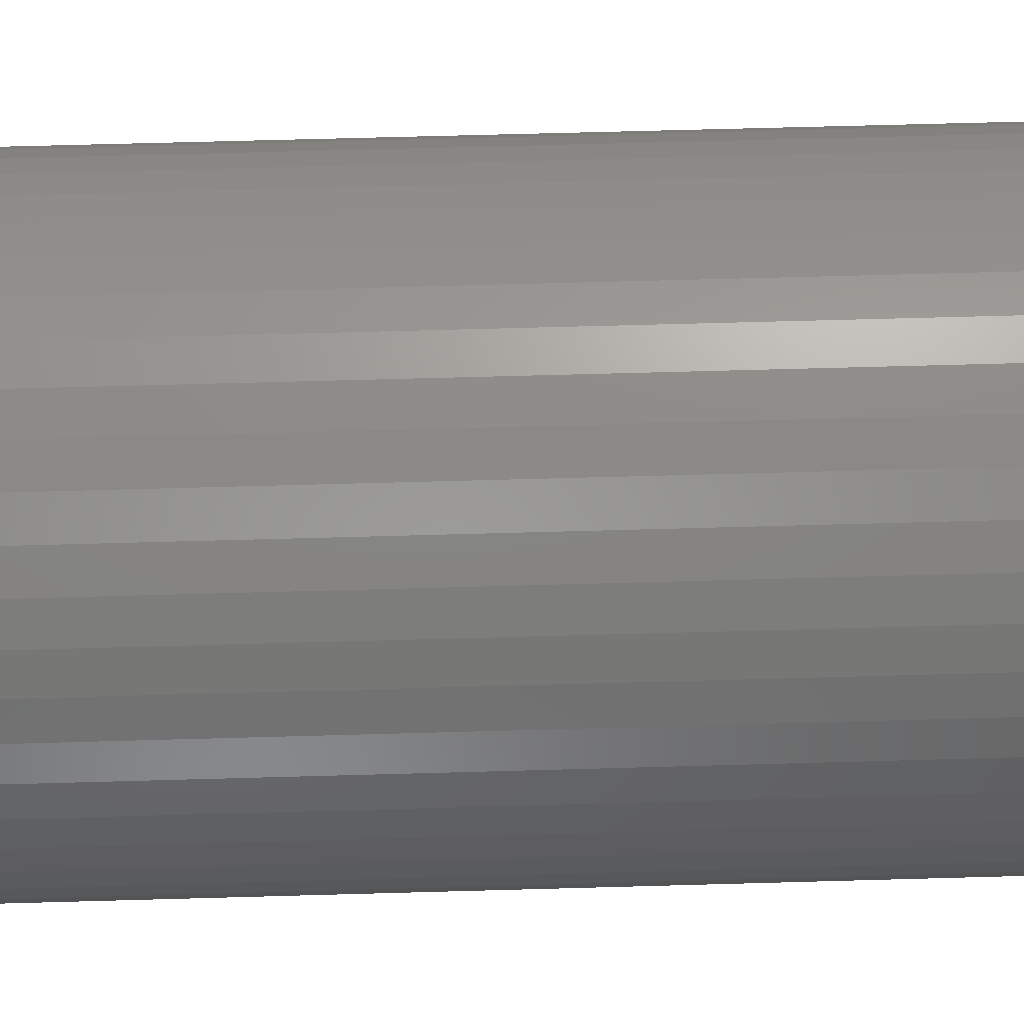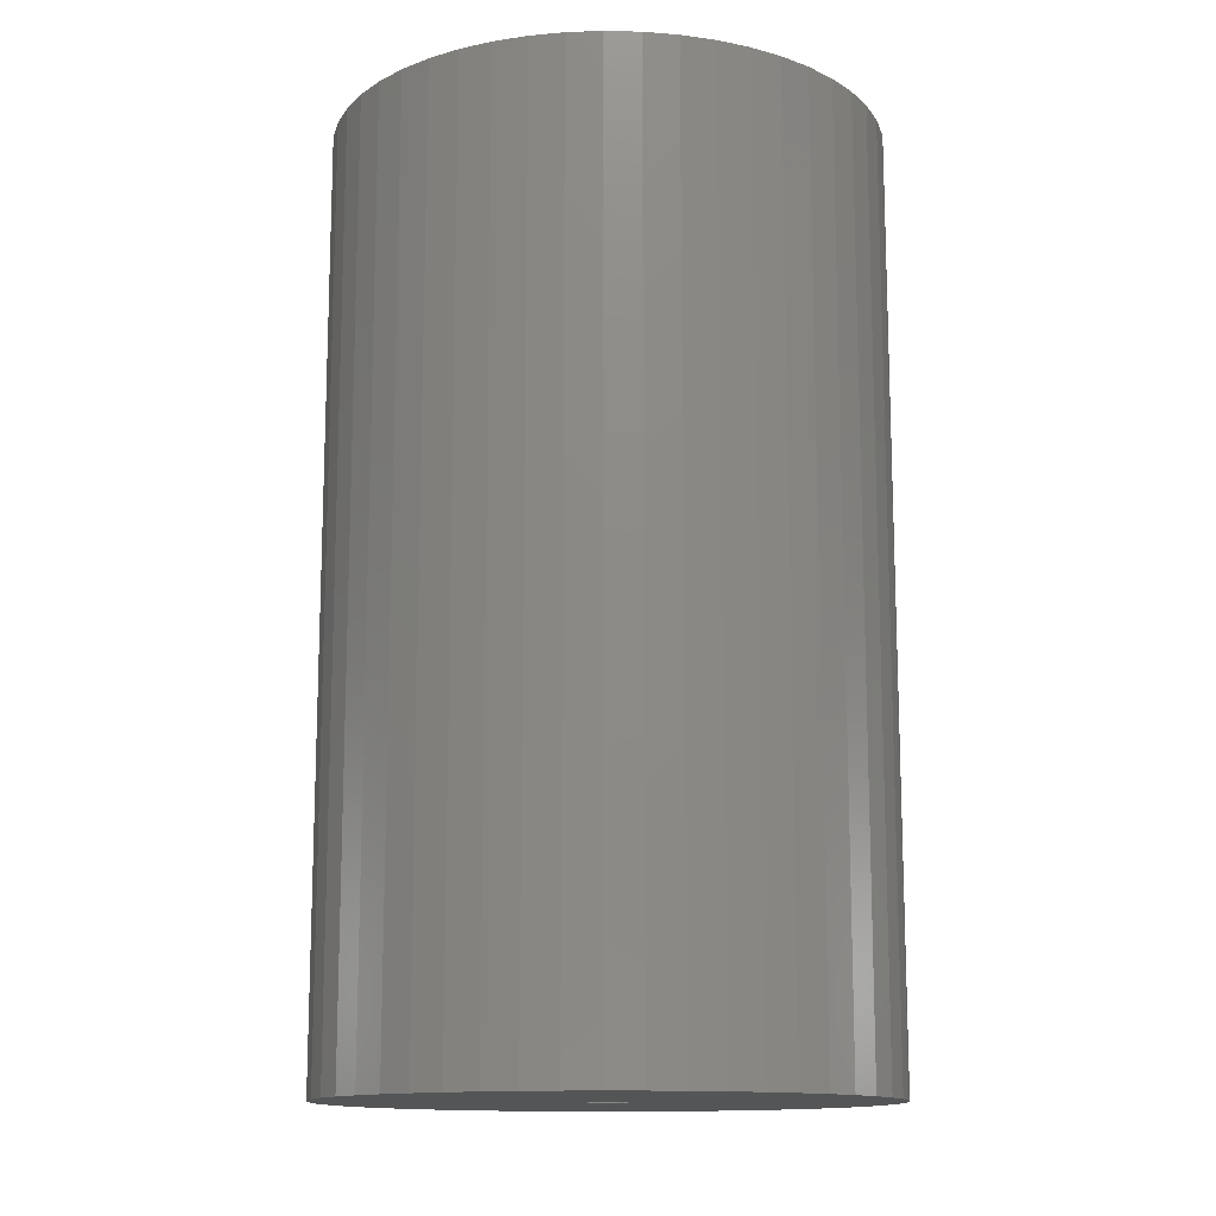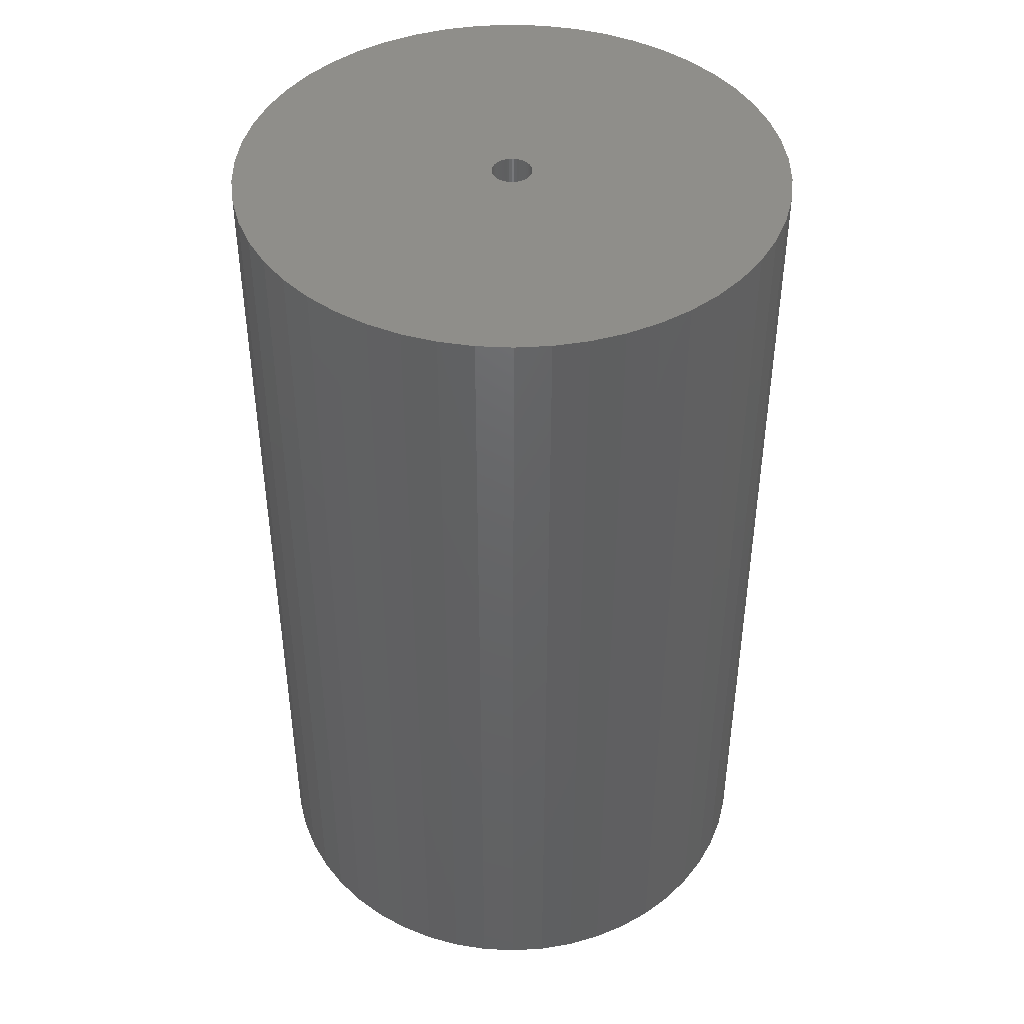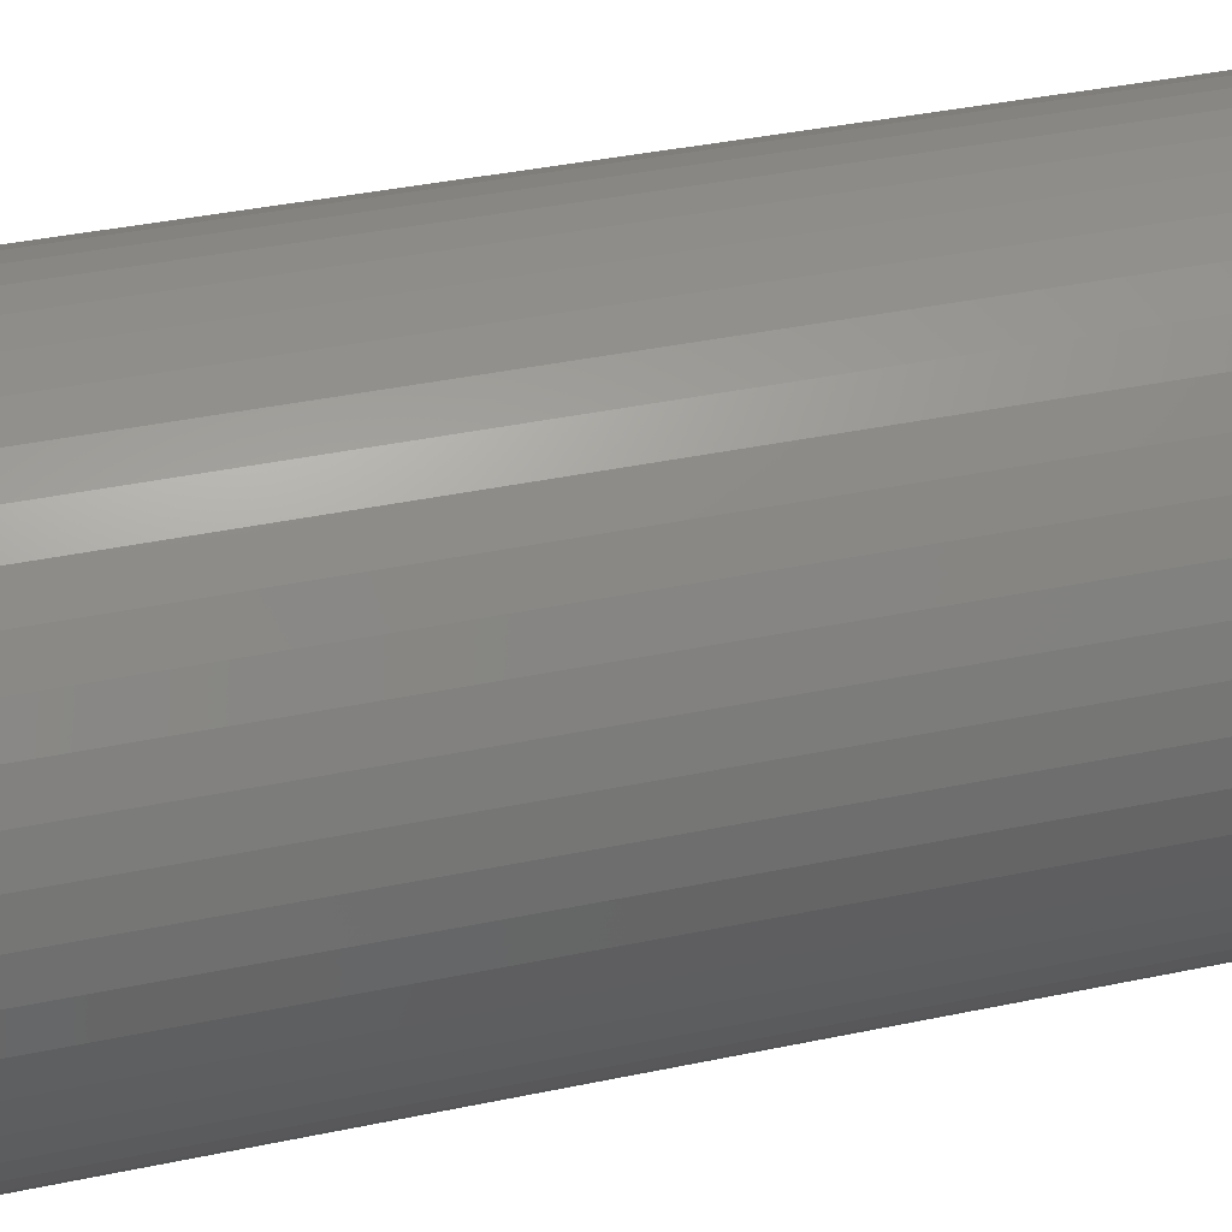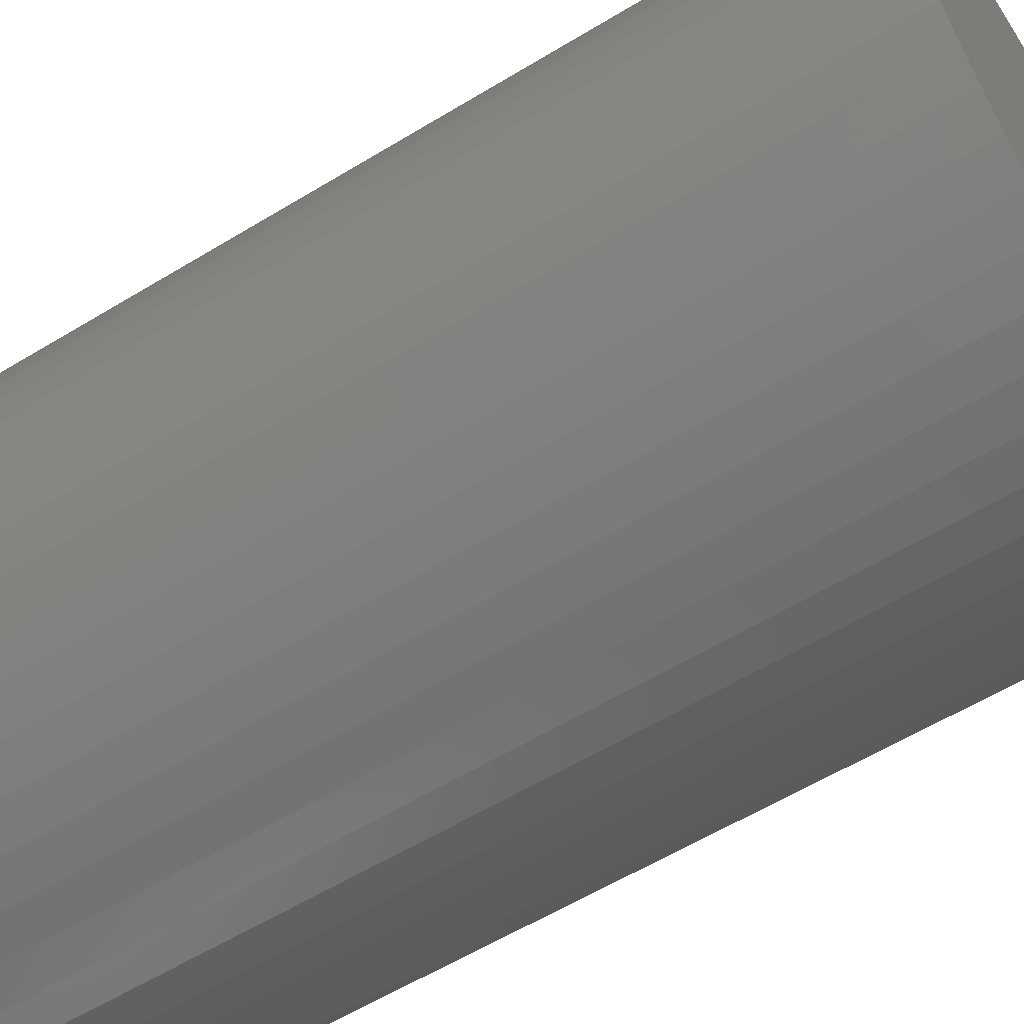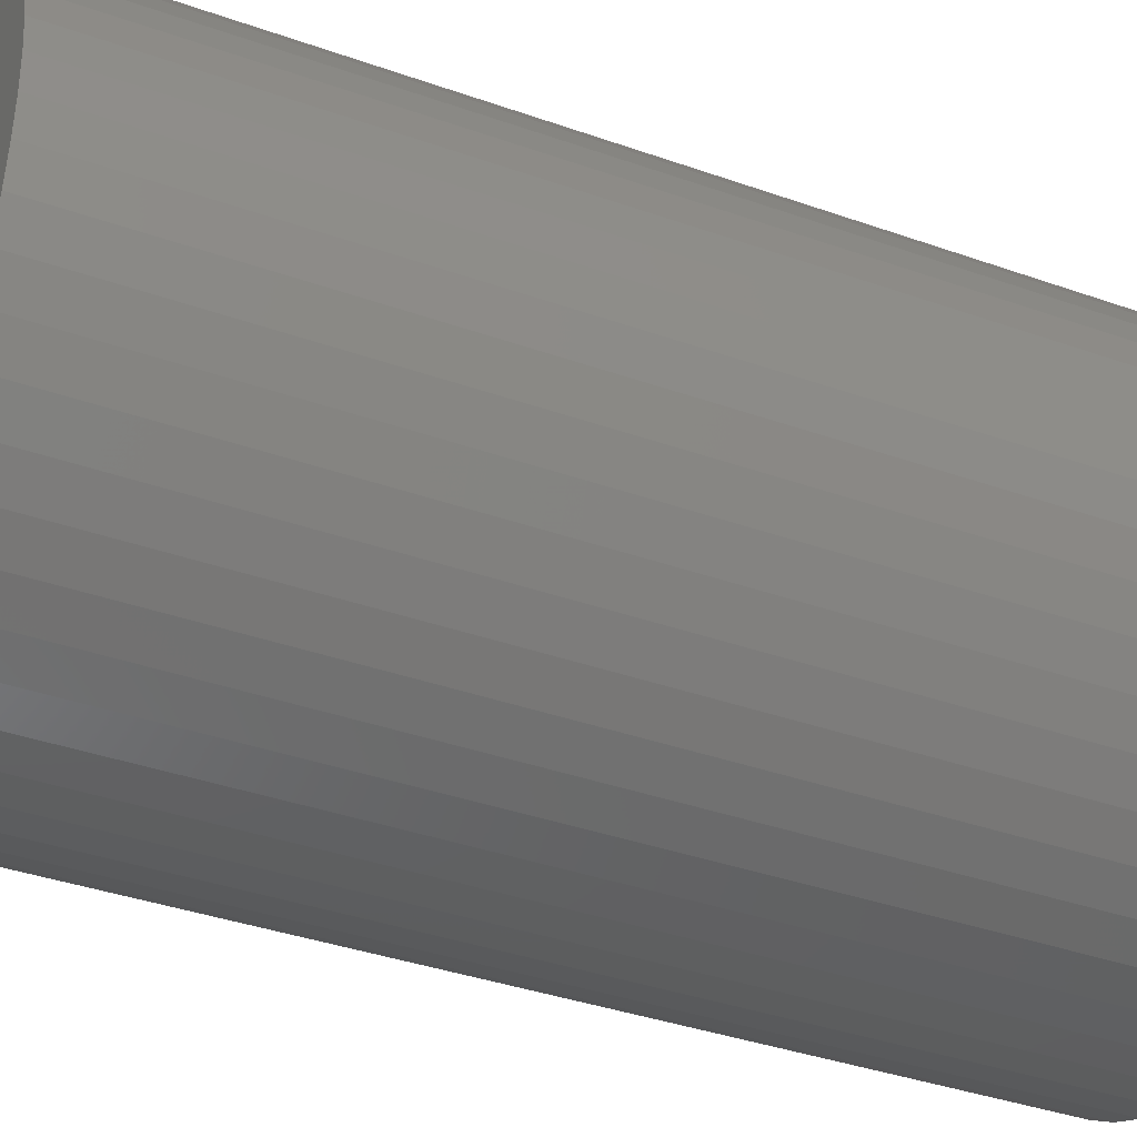
<metadata>
{"format":"stl","ext":"stl","renderer":"f3d","projection":"perspective","resolution":1024,"background":"white","views":[{"elev":67.6,"azim":-91.6,"up":"+Y"},{"elev":-13.4,"azim":119.6,"up":"+Z"},{"elev":43.8,"azim":-68.7,"up":"+Z"},{"elev":40.1,"azim":-104.4,"up":"+Y"},{"elev":-59.3,"azim":-58.0,"up":"+Y"},{"elev":-37.0,"azim":-114.7,"up":"+Y"}]}
</metadata>
<code>
# stl→obj: 200 verts, 400 faces
v 21.25 0 36
v 21.08 2.663 -36
v 21.08 2.663 36
v 21.25 0 -36
v -21.25 0 -36
v -21.08 2.663 36
v -21.08 2.663 -36
v -21.25 0 36
v 1.334 21.21 -36
v -1.334 21.21 36
v 1.334 21.21 36
v -1.334 21.21 -36
v -1.334 -21.21 -36
v 1.334 -21.21 36
v -1.334 -21.21 36
v 1.334 -21.21 -36
v 15.49 14.55 -36
v 13.55 16.37 36
v 15.49 14.55 36
v 13.55 16.37 -36
v -13.55 16.37 -36
v -15.49 14.55 36
v -13.55 16.37 36
v -15.49 14.55 -36
v -6.567 20.21 -36
v -9.048 19.23 36
v -6.567 20.21 36
v -9.048 19.23 -36
v 19.76 7.823 36
v 18.62 10.24 -36
v 18.62 10.24 36
v 19.76 7.823 -36
v 20.58 5.285 -36
v 20.58 5.285 36
v 17.19 12.49 -36
v 17.19 12.49 36
v 9.048 19.23 -36
v 6.567 20.21 36
v 9.048 19.23 36
v 6.567 20.21 -36
v 3.982 20.87 36
v 3.982 20.87 -36
v 11.39 17.94 36
v 11.39 17.94 -36
v -19.76 7.823 -36
v -18.62 10.24 36
v -18.62 10.24 -36
v -19.76 7.823 36
v -17.19 12.49 -36
v -17.19 12.49 36
v -20.58 5.285 -36
v -20.58 5.285 36
v -11.39 17.94 36
v -11.39 17.94 -36
v -3.982 20.87 36
v -3.982 20.87 -36
v 3.982 -20.87 36
v 3.982 -20.87 -36
v 9.048 -19.23 -36
v 11.39 -17.94 36
v 9.048 -19.23 36
v 11.39 -17.94 -36
v 1.55 0 36
v 1.538 0.1943 36
v 21.08 -2.663 36
v 1.501 0.3855 36
v 1.538 -0.1943 36
v 1.441 0.5706 36
v 20.58 -5.285 36
v 1.358 0.7467 36
v 1.501 -0.3855 36
v 1.254 0.9111 36
v 19.76 -7.823 36
v 1.13 1.061 36
v 1.441 -0.5706 36
v 0.988 1.194 36
v 18.62 -10.24 36
v 0.8305 1.309 36
v 1.358 -0.7467 36
v 0.66 1.402 36
v 17.19 -12.49 36
v 0.479 1.474 36
v 1.254 -0.9111 36
v 15.49 -14.55 36
v 0.2904 1.523 36
v 0.09732 1.547 36
v -0.09732 1.547 36
v -0.2904 1.523 36
v -0.479 1.474 36
v -0.66 1.402 36
v -0.8305 1.309 36
v -0.988 1.194 36
v -1.13 1.061 36
v -1.254 0.9111 36
v 1.13 -1.061 36
v 13.55 -16.37 36
v 0.988 -1.194 36
v 0.8305 -1.309 36
v 0.66 -1.402 36
v 6.567 -20.21 36
v 0.479 -1.474 36
v 0.2904 -1.523 36
v 0.09732 -1.547 36
v -0.09732 -1.547 36
v -0.2904 -1.523 36
v -3.982 -20.87 36
v -0.479 -1.474 36
v -6.567 -20.21 36
v -0.66 -1.402 36
v -9.048 -19.23 36
v -0.8305 -1.309 36
v -11.39 -17.94 36
v -0.988 -1.194 36
v -13.55 -16.37 36
v -1.13 -1.061 36
v -15.49 -14.55 36
v -1.254 -0.9111 36
v -17.19 -12.49 36
v -1.358 -0.7467 36
v -18.62 -10.24 36
v -1.441 -0.5706 36
v -19.76 -7.823 36
v -1.501 -0.3855 36
v -20.58 -5.285 36
v -1.538 -0.1943 36
v -21.08 -2.663 36
v -1.55 0 36
v -1.358 0.7467 36
v -1.441 0.5706 36
v -1.501 0.3855 36
v -1.538 0.1943 36
v 21.08 -2.663 -36
v 20.58 -5.285 -36
v 19.76 -7.823 -36
v -18.62 -10.24 -36
v -19.76 -7.823 -36
v 1.55 0 -36
v 1.538 -0.1943 -36
v 1.501 -0.3855 -36
v 1.538 0.1943 -36
v 1.441 -0.5706 -36
v 18.62 -10.24 -36
v 1.358 -0.7467 -36
v 17.19 -12.49 -36
v 1.501 0.3855 -36
v 1.254 -0.9111 -36
v 15.49 -14.55 -36
v 1.13 -1.061 -36
v 13.55 -16.37 -36
v 1.441 0.5706 -36
v 0.988 -1.194 -36
v 0.8305 -1.309 -36
v 1.358 0.7467 -36
v 0.66 -1.402 -36
v 6.567 -20.21 -36
v 0.479 -1.474 -36
v 1.254 0.9111 -36
v 0.2904 -1.523 -36
v 0.09732 -1.547 -36
v -0.09732 -1.547 -36
v -0.2904 -1.523 -36
v -3.982 -20.87 -36
v -0.479 -1.474 -36
v -6.567 -20.21 -36
v -0.66 -1.402 -36
v -9.048 -19.23 -36
v -0.8305 -1.309 -36
v -11.39 -17.94 -36
v -0.988 -1.194 -36
v -13.55 -16.37 -36
v -1.13 -1.061 -36
v -15.49 -14.55 -36
v -1.254 -0.9111 -36
v 1.13 1.061 -36
v 0.988 1.194 -36
v 0.8305 1.309 -36
v 0.66 1.402 -36
v 0.479 1.474 -36
v 0.2904 1.523 -36
v 0.09732 1.547 -36
v -0.09732 1.547 -36
v -0.2904 1.523 -36
v -0.479 1.474 -36
v -0.66 1.402 -36
v -0.8305 1.309 -36
v -0.988 1.194 -36
v -1.13 1.061 -36
v -1.254 0.9111 -36
v -1.358 0.7467 -36
v -1.441 0.5706 -36
v -1.501 0.3855 -36
v -1.538 0.1943 -36
v -1.55 0 -36
v -17.19 -12.49 -36
v -1.358 -0.7467 -36
v -1.441 -0.5706 -36
v -1.501 -0.3855 -36
v -20.58 -5.285 -36
v -1.538 -0.1943 -36
v -21.08 -2.663 -36
f 1 2 3
f 2 1 4
f 5 6 7
f 6 5 8
f 9 10 11
f 10 9 12
f 13 14 15
f 14 13 16
f 17 18 19
f 18 17 20
f 21 22 23
f 22 21 24
f 25 26 27
f 26 25 28
f 29 30 31
f 30 29 32
f 3 33 34
f 33 3 2
f 31 35 36
f 35 31 30
f 37 38 39
f 38 37 40
f 40 41 38
f 41 40 42
f 20 43 18
f 43 20 44
f 45 46 47
f 46 45 48
f 49 22 24
f 22 49 50
f 51 48 45
f 48 51 52
f 28 53 26
f 53 28 54
f 12 55 10
f 55 12 56
f 16 57 14
f 57 16 58
f 59 60 61
f 60 59 62
f 34 32 29
f 32 34 33
f 36 17 19
f 17 36 35
f 42 11 41
f 11 42 9
f 44 39 43
f 39 44 37
f 47 50 49
f 50 47 46
f 7 52 51
f 52 7 6
f 63 1 3
f 64 3 34
f 1 63 65
f 66 34 29
f 67 65 63
f 68 29 31
f 65 67 69
f 70 31 36
f 71 69 67
f 72 36 19
f 69 71 73
f 74 19 18
f 75 73 71
f 76 18 43
f 73 75 77
f 78 43 39
f 79 77 75
f 80 39 38
f 77 79 81
f 82 38 41
f 83 81 79
f 81 83 84
f 3 64 63
f 34 66 64
f 29 68 66
f 31 70 68
f 85 41 11
f 36 72 70
f 19 74 72
f 18 76 74
f 43 78 76
f 39 80 78
f 38 82 80
f 41 85 82
f 11 86 85
f 11 87 86
f 10 87 11
f 87 10 88
f 55 88 10
f 88 55 89
f 27 89 55
f 89 27 90
f 26 90 27
f 90 26 91
f 53 91 26
f 91 53 92
f 23 92 53
f 92 23 93
f 22 93 23
f 93 22 94
f 95 84 83
f 84 95 96
f 97 96 95
f 96 97 60
f 98 60 97
f 60 98 61
f 99 61 98
f 61 99 100
f 101 100 99
f 100 101 57
f 102 57 101
f 57 102 14
f 103 14 102
f 104 14 103
f 15 104 105
f 106 105 107
f 108 107 109
f 110 109 111
f 112 111 113
f 114 113 115
f 116 115 117
f 104 15 14
f 118 117 119
f 120 119 121
f 122 121 123
f 124 123 125
f 126 125 127
f 50 94 22
f 105 106 15
f 94 50 128
f 107 108 106
f 46 128 50
f 109 110 108
f 128 46 129
f 111 112 110
f 48 129 46
f 113 114 112
f 129 48 130
f 115 116 114
f 52 130 48
f 117 118 116
f 130 52 131
f 119 120 118
f 6 131 52
f 121 122 120
f 131 6 127
f 123 124 122
f 8 127 6
f 125 126 124
f 127 8 126
f 54 23 53
f 23 54 21
f 56 27 55
f 27 56 25
f 65 4 1
f 4 65 132
f 73 133 69
f 133 73 134
f 69 132 65
f 132 69 133
f 135 122 136
f 122 135 120
f 137 4 132
f 138 132 133
f 4 137 2
f 139 133 134
f 140 2 137
f 141 134 142
f 2 140 33
f 143 142 144
f 145 33 140
f 146 144 147
f 33 145 32
f 148 147 149
f 150 32 145
f 151 149 62
f 32 150 30
f 152 62 59
f 153 30 150
f 154 59 155
f 30 153 35
f 156 155 58
f 157 35 153
f 35 157 17
f 132 138 137
f 133 139 138
f 134 141 139
f 142 143 141
f 158 58 16
f 144 146 143
f 147 148 146
f 149 151 148
f 62 152 151
f 59 154 152
f 155 156 154
f 58 158 156
f 16 159 158
f 16 160 159
f 13 160 16
f 160 13 161
f 162 161 13
f 161 162 163
f 164 163 162
f 163 164 165
f 166 165 164
f 165 166 167
f 168 167 166
f 167 168 169
f 170 169 168
f 169 170 171
f 172 171 170
f 171 172 173
f 174 17 157
f 17 174 20
f 175 20 174
f 20 175 44
f 176 44 175
f 44 176 37
f 177 37 176
f 37 177 40
f 178 40 177
f 40 178 42
f 179 42 178
f 42 179 9
f 180 9 179
f 181 9 180
f 12 181 182
f 56 182 183
f 25 183 184
f 28 184 185
f 54 185 186
f 21 186 187
f 24 187 188
f 181 12 9
f 49 188 189
f 47 189 190
f 45 190 191
f 51 191 192
f 7 192 193
f 194 173 172
f 182 56 12
f 173 194 195
f 183 25 56
f 135 195 194
f 184 28 25
f 195 135 196
f 185 54 28
f 136 196 135
f 186 21 54
f 196 136 197
f 187 24 21
f 198 197 136
f 188 49 24
f 197 198 199
f 189 47 49
f 200 199 198
f 190 45 47
f 199 200 193
f 191 51 45
f 5 193 200
f 192 7 51
f 193 5 7
f 62 96 60
f 96 62 149
f 136 124 198
f 124 136 122
f 149 84 96
f 84 149 147
f 58 100 57
f 100 58 155
f 155 61 100
f 61 155 59
f 77 134 73
f 134 77 142
f 81 142 77
f 142 81 144
f 162 15 106
f 15 162 13
f 166 108 110
f 108 166 164
f 164 106 108
f 106 164 162
f 172 118 194
f 118 172 116
f 172 114 116
f 114 172 170
f 198 126 200
f 126 198 124
f 200 8 5
f 8 200 126
f 84 144 81
f 144 84 147
f 168 110 112
f 110 168 166
f 170 112 114
f 112 170 168
f 194 120 135
f 120 194 118
f 137 64 140
f 64 137 63
f 127 192 131
f 192 127 193
f 181 86 87
f 86 181 180
f 159 104 103
f 104 159 160
f 148 83 146
f 83 148 95
f 175 74 76
f 74 175 174
f 187 92 93
f 92 187 186
f 184 89 90
f 89 184 183
f 150 70 153
f 70 150 68
f 153 72 157
f 72 153 70
f 178 80 82
f 80 178 177
f 179 82 85
f 82 179 178
f 176 76 78
f 76 176 175
f 128 188 94
f 188 128 189
f 94 187 93
f 187 94 188
f 130 190 129
f 190 130 191
f 185 90 91
f 90 185 184
f 183 88 89
f 88 183 182
f 154 101 99
f 101 154 156
f 145 68 150
f 68 145 66
f 140 66 145
f 66 140 64
f 157 74 174
f 74 157 72
f 180 85 86
f 85 180 179
f 177 78 80
f 78 177 176
f 129 189 128
f 189 129 190
f 131 191 130
f 191 131 192
f 186 91 92
f 91 186 185
f 182 87 88
f 87 182 181
f 141 71 139
f 71 141 75
f 139 67 138
f 67 139 71
f 169 115 113
f 115 169 171
f 148 97 95
f 97 148 151
f 152 99 98
f 99 152 154
f 146 79 143
f 79 146 83
f 138 63 137
f 63 138 67
f 161 107 105
f 107 161 163
f 115 173 117
f 173 115 171
f 119 196 121
f 196 119 195
f 121 197 123
f 197 121 196
f 125 193 127
f 193 125 199
f 151 98 97
f 98 151 152
f 143 75 141
f 75 143 79
f 160 105 104
f 105 160 161
f 117 195 119
f 195 117 173
f 123 199 125
f 199 123 197
f 156 102 101
f 102 156 158
f 158 103 102
f 103 158 159
f 165 111 109
f 111 165 167
f 167 113 111
f 113 167 169
f 163 109 107
f 109 163 165

</code>
